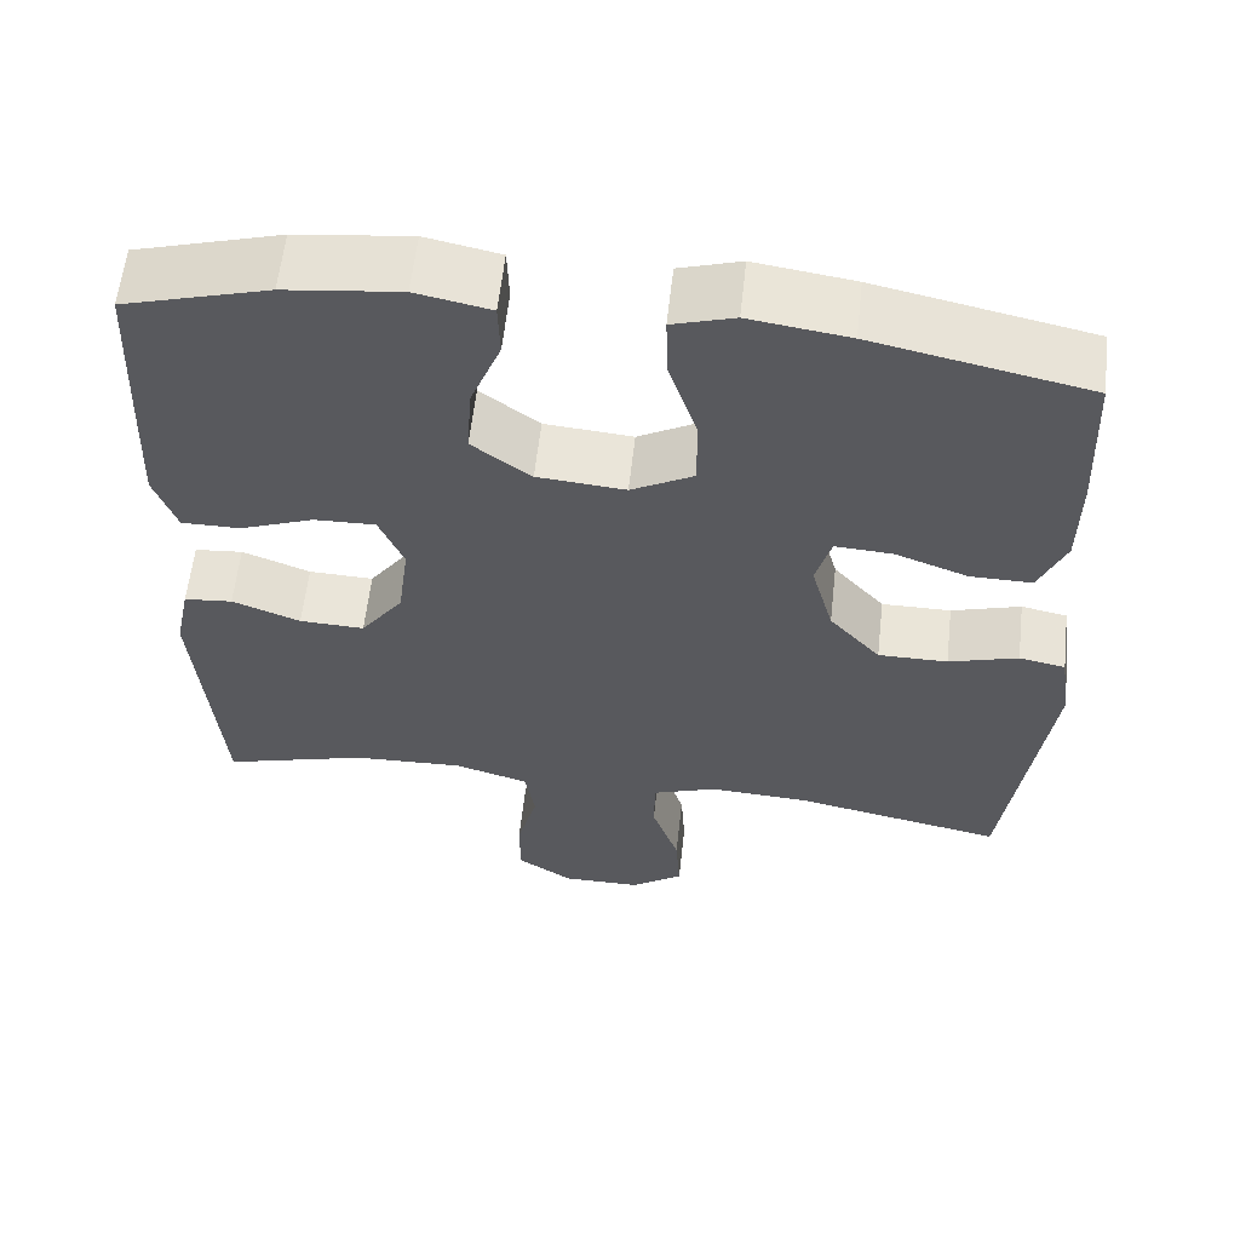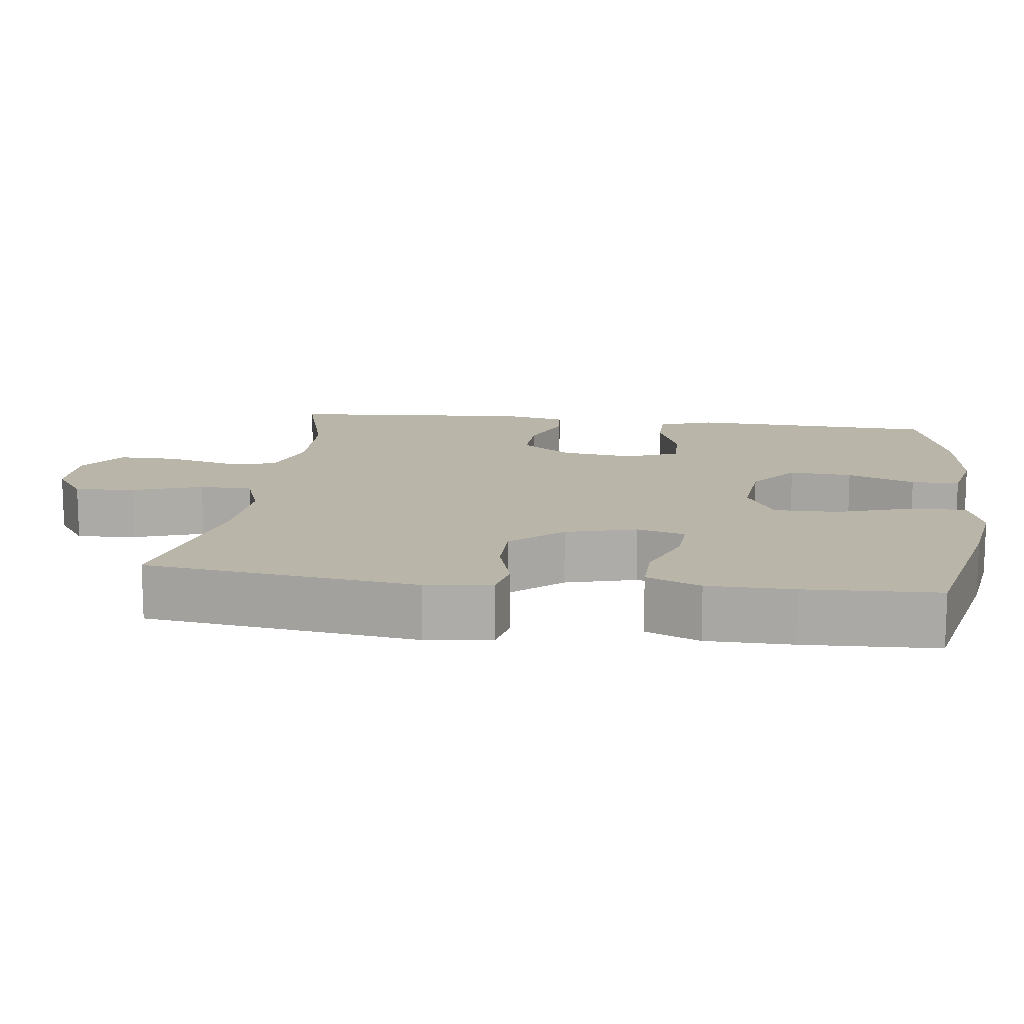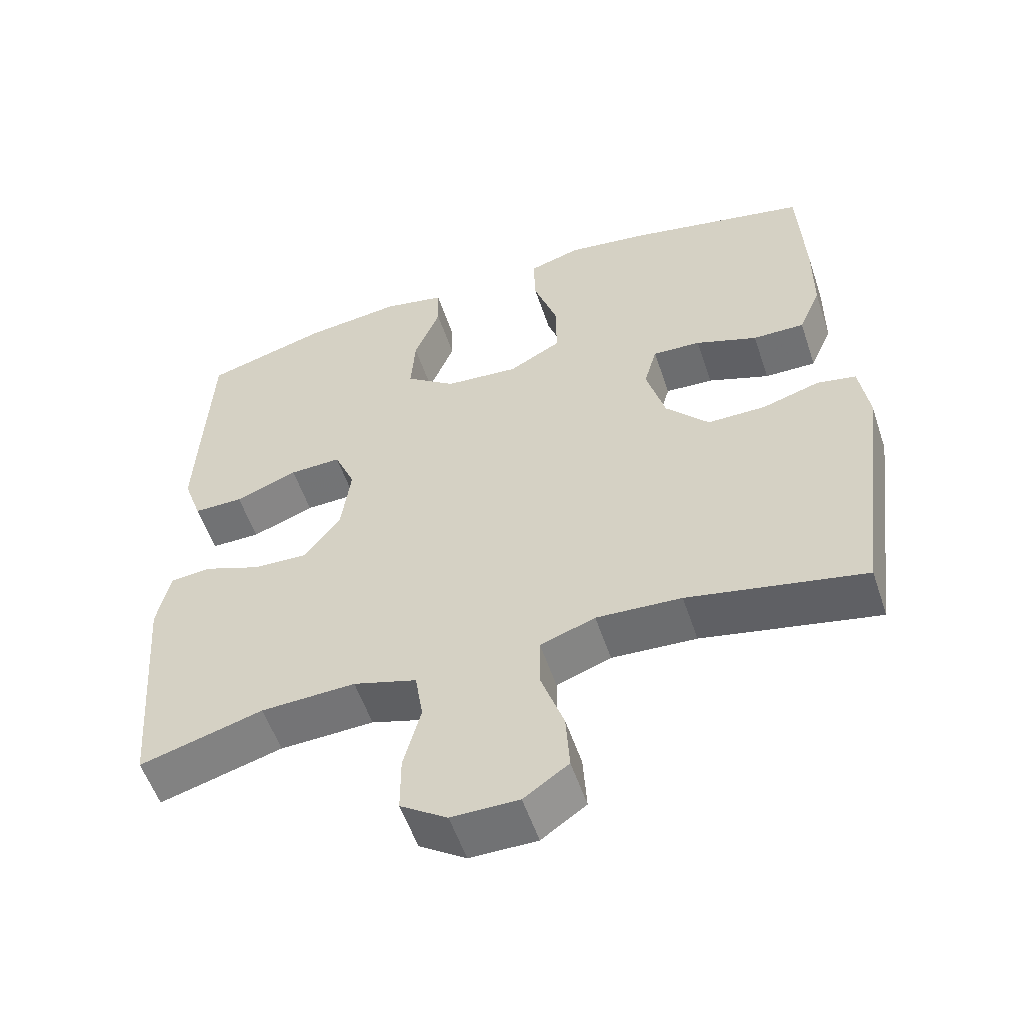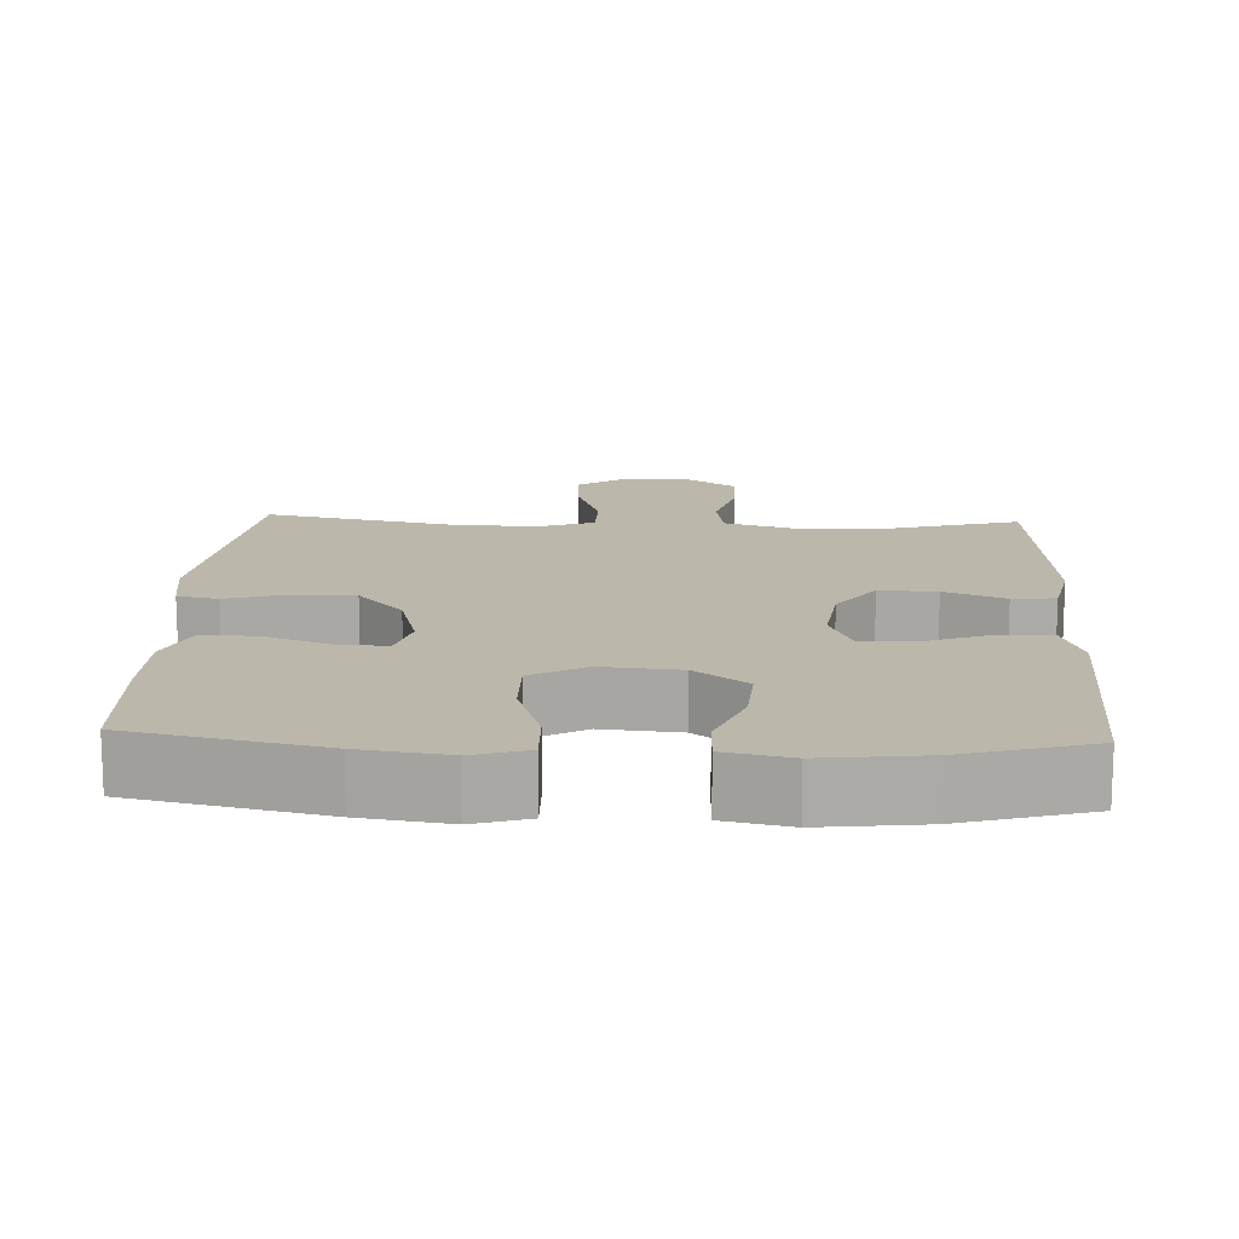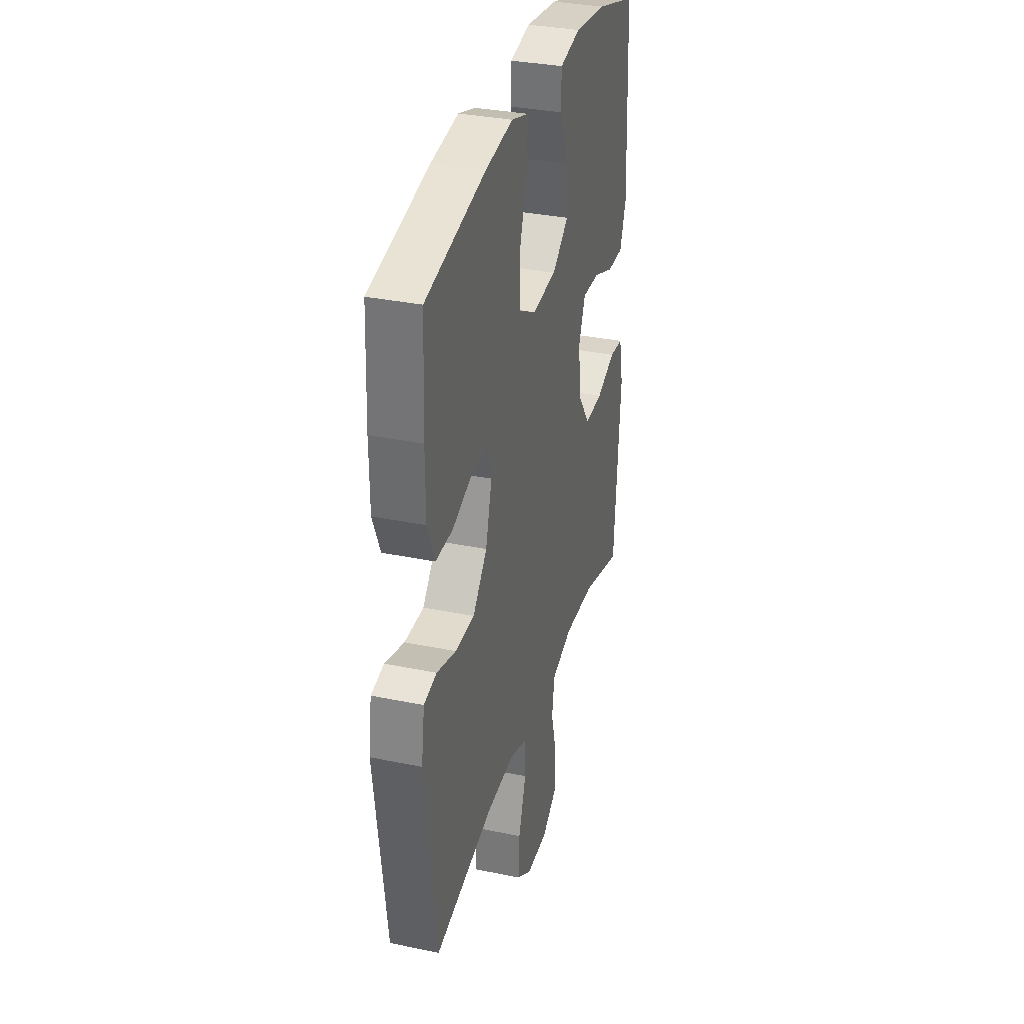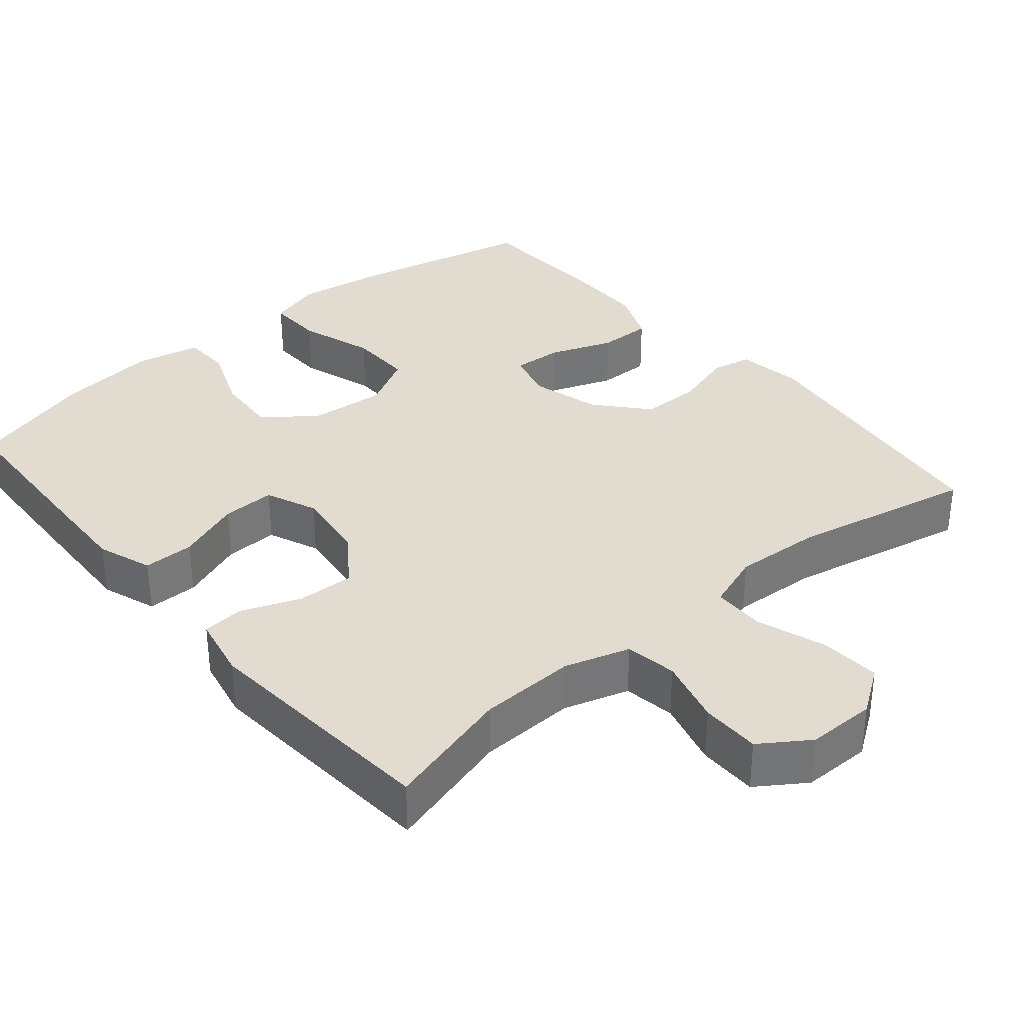
<metadata>
{"format":"obj","ext":"obj","renderer":"f3d","projection":"perspective","resolution":1024,"background":"white","views":[{"elev":59.5,"azim":-173.7,"up":"+Z"},{"elev":13.5,"azim":-82.5,"up":"+Y"},{"elev":-55.4,"azim":-161.5,"up":"+Z"},{"elev":14.5,"azim":2.6,"up":"+Y"},{"elev":33.2,"azim":-74.1,"up":"+Z"},{"elev":34.3,"azim":139.8,"up":"+Y"}]}
</metadata>
<code>
v 0.5 0.07 0.5
v 0.51 0.07 0.283
v 0.515 0.07 0.165
v 0.489 0.07 0.091
v 0.42 0.07 0.091
v 0.333 0.07 0.124
v 0.261 0.07 0.126
v 0.232 0.07 0.057
v 0.245 0.07 -0.042
v 0.295 0.07 -0.111
v 0.371 0.07 -0.108
v 0.451 0.07 -0.077
v 0.508 0.07 -0.082
v 0.526 0.07 -0.168
v 0.5 0.07 -0.5
v 0.329 0.07 -0.452
v 0.198 0.07 -0.447
v 0.11 0.07 -0.474
v 0.099 0.07 -0.544
v 0.123 0.07 -0.634
v 0.123 0.07 -0.714
v 0.058 0.07 -0.758
v -0.035 0.07 -0.758
v -0.097 0.07 -0.715
v -0.092 0.07 -0.634
v -0.06 0.07 -0.54
v -0.061 0.07 -0.469
v -0.137 0.07 -0.442
v -0.255 0.07 -0.449
v -0.5 0.07 -0.5
v -0.548 0.07 -0.134
v -0.535 0.07 -0.045
v -0.481 0.07 -0.034
v -0.4 0.07 -0.058
v -0.319 0.07 -0.058
v -0.259 0.07 0.01
v -0.233 0.07 0.105
v -0.251 0.07 0.17
v -0.318 0.07 0.166
v -0.404 0.07 0.134
v -0.476 0.07 0.133
v -0.507 0.07 0.206
v -0.508 0.07 0.321
v -0.5 0.07 0.5
v -0.249 0.07 0.554
v -0.133 0.07 0.571
v -0.061 0.07 0.549
v -0.063 0.07 0.473
v -0.096 0.07 0.372
v -0.097 0.07 0.285
v -0.024 0.07 0.245
v 0.079 0.07 0.254
v 0.148 0.07 0.306
v 0.142 0.07 0.391
v 0.106 0.07 0.482
v 0.108 0.07 0.547
v 0.195 0.07 0.565
v 0.33 0.07 0.549
v 0.5 0 0.5
v 0.51 0 0.283
v 0.515 0 0.165
v 0.489 0 0.091
v 0.42 0 0.091
v 0.333 0 0.124
v 0.261 0 0.126
v 0.232 0 0.057
v 0.245 0 -0.042
v 0.295 0 -0.111
v 0.371 0 -0.108
v 0.451 0 -0.077
v 0.508 0 -0.082
v 0.526 0 -0.168
v 0.5 0 -0.5
v 0.329 0 -0.452
v 0.198 0 -0.447
v 0.11 0 -0.474
v 0.099 0 -0.544
v 0.123 0 -0.634
v 0.123 0 -0.714
v 0.058 0 -0.758
v -0.035 0 -0.758
v -0.097 0 -0.715
v -0.092 0 -0.634
v -0.06 0 -0.54
v -0.061 0 -0.469
v -0.137 0 -0.442
v -0.255 0 -0.449
v -0.5 0 -0.5
v -0.548 0 -0.134
v -0.535 0 -0.045
v -0.481 0 -0.034
v -0.4 0 -0.058
v -0.319 0 -0.058
v -0.259 0 0.01
v -0.233 0 0.105
v -0.251 0 0.17
v -0.318 0 0.166
v -0.404 0 0.134
v -0.476 0 0.133
v -0.507 0 0.206
v -0.508 0 0.321
v -0.5 0 0.5
v -0.249 0 0.554
v -0.133 0 0.571
v -0.061 0 0.549
v -0.063 0 0.473
v -0.096 0 0.372
v -0.097 0 0.285
v -0.024 0 0.245
v 0.079 0 0.254
v 0.148 0 0.306
v 0.142 0 0.391
v 0.106 0 0.482
v 0.108 0 0.547
v 0.195 0 0.565
v 0.33 0 0.549
f 4 5 6
f 3 4 6
f 2 3 6
f 1 2 6
f 58 1 6
f 57 58 6
f 56 57 6
f 55 56 6
f 54 55 6
f 53 54 6 7
f 52 53 7 8
f 51 52 8 9
f 50 51 9 10
f 47 48 49
f 46 47 49
f 45 46 49
f 44 45 49
f 43 44 49
f 42 43 49
f 41 42 49
f 40 41 49
f 39 40 49
f 38 39 49 50
f 37 38 50 10
f 32 33 34
f 31 32 34
f 30 31 34
f 29 30 34
f 28 29 34 35
f 27 28 35 36
f 24 25 26
f 23 24 26
f 22 23 26
f 21 22 26
f 20 21 26
f 19 20 26
f 18 19 26 27
f 36 37 10
f 27 36 10
f 18 27 10
f 17 18 10
f 14 15 16
f 13 14 16
f 12 13 16
f 11 12 16
f 10 11 16 17
f 64 63 62
f 64 62 61
f 64 61 60
f 64 60 59
f 64 59 116
f 64 116 115
f 64 115 114
f 64 114 113
f 64 113 112
f 65 64 112 111
f 66 65 111 110
f 67 66 110 109
f 68 67 109 108
f 107 106 105
f 107 105 104
f 107 104 103
f 107 103 102
f 107 102 101
f 107 101 100
f 107 100 99
f 107 99 98
f 107 98 97
f 108 107 97 96
f 68 108 96 95
f 92 91 90
f 92 90 89
f 92 89 88
f 92 88 87
f 93 92 87 86
f 94 93 86 85
f 84 83 82
f 84 82 81
f 84 81 80
f 84 80 79
f 84 79 78
f 84 78 77
f 85 84 77 76
f 68 95 94
f 68 94 85
f 68 85 76
f 68 76 75
f 74 73 72
f 74 72 71
f 74 71 70
f 74 70 69
f 75 74 69 68
f 1 59 60 2
f 2 60 61 3
f 3 61 62 4
f 4 62 63 5
f 5 63 64 6
f 6 64 65 7
f 7 65 66 8
f 8 66 67 9
f 9 67 68 10
f 10 68 69 11
f 11 69 70 12
f 12 70 71 13
f 13 71 72 14
f 14 72 73 15
f 15 73 74 16
f 16 74 75 17
f 17 75 76 18
f 18 76 77 19
f 19 77 78 20
f 20 78 79 21
f 21 79 80 22
f 22 80 81 23
f 23 81 82 24
f 24 82 83 25
f 25 83 84 26
f 26 84 85 27
f 27 85 86 28
f 28 86 87 29
f 29 87 88 30
f 30 88 89 31
f 31 89 90 32
f 32 90 91 33
f 33 91 92 34
f 34 92 93 35
f 35 93 94 36
f 36 94 95 37
f 37 95 96 38
f 38 96 97 39
f 39 97 98 40
f 40 98 99 41
f 41 99 100 42
f 42 100 101 43
f 43 101 102 44
f 44 102 103 45
f 45 103 104 46
f 46 104 105 47
f 47 105 106 48
f 48 106 107 49
f 49 107 108 50
f 50 108 109 51
f 51 109 110 52
f 52 110 111 53
f 53 111 112 54
f 54 112 113 55
f 55 113 114 56
f 56 114 115 57
f 57 115 116 58
f 58 116 59 1

</code>
